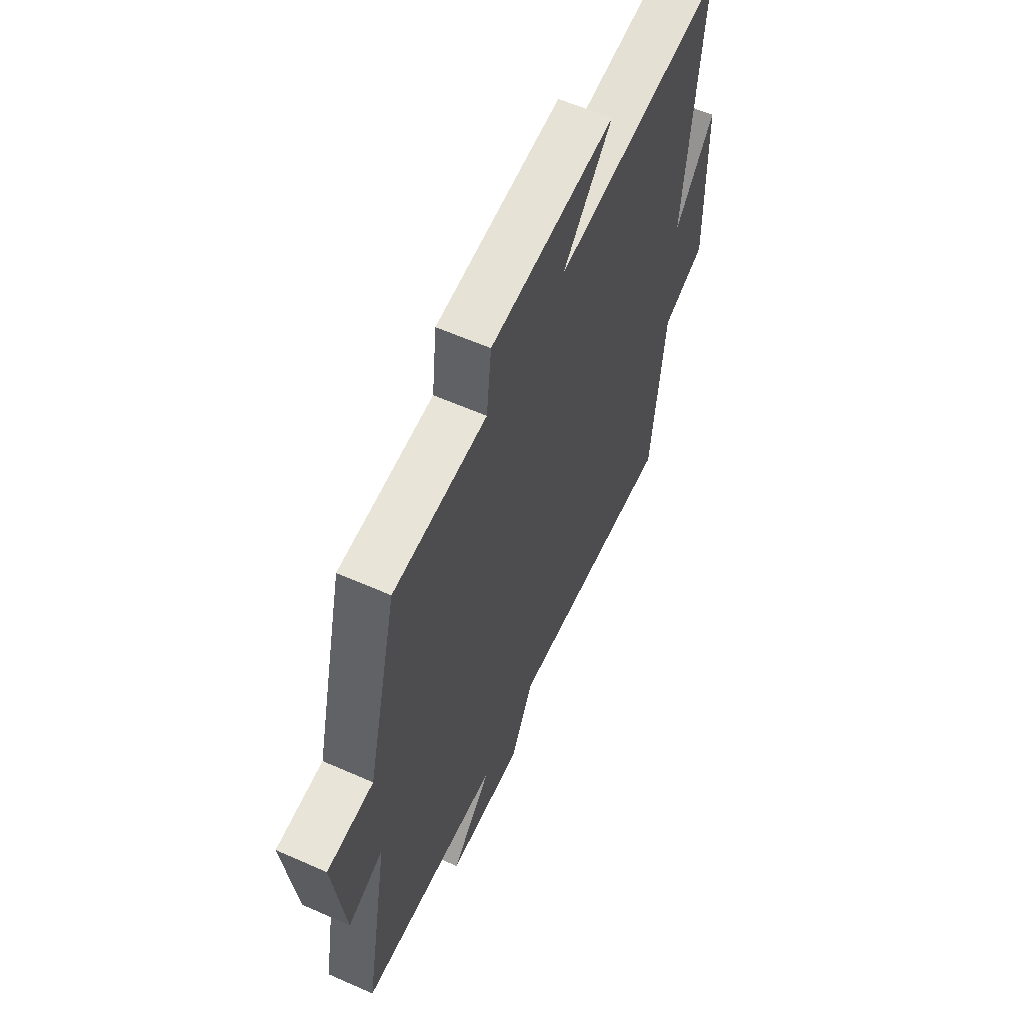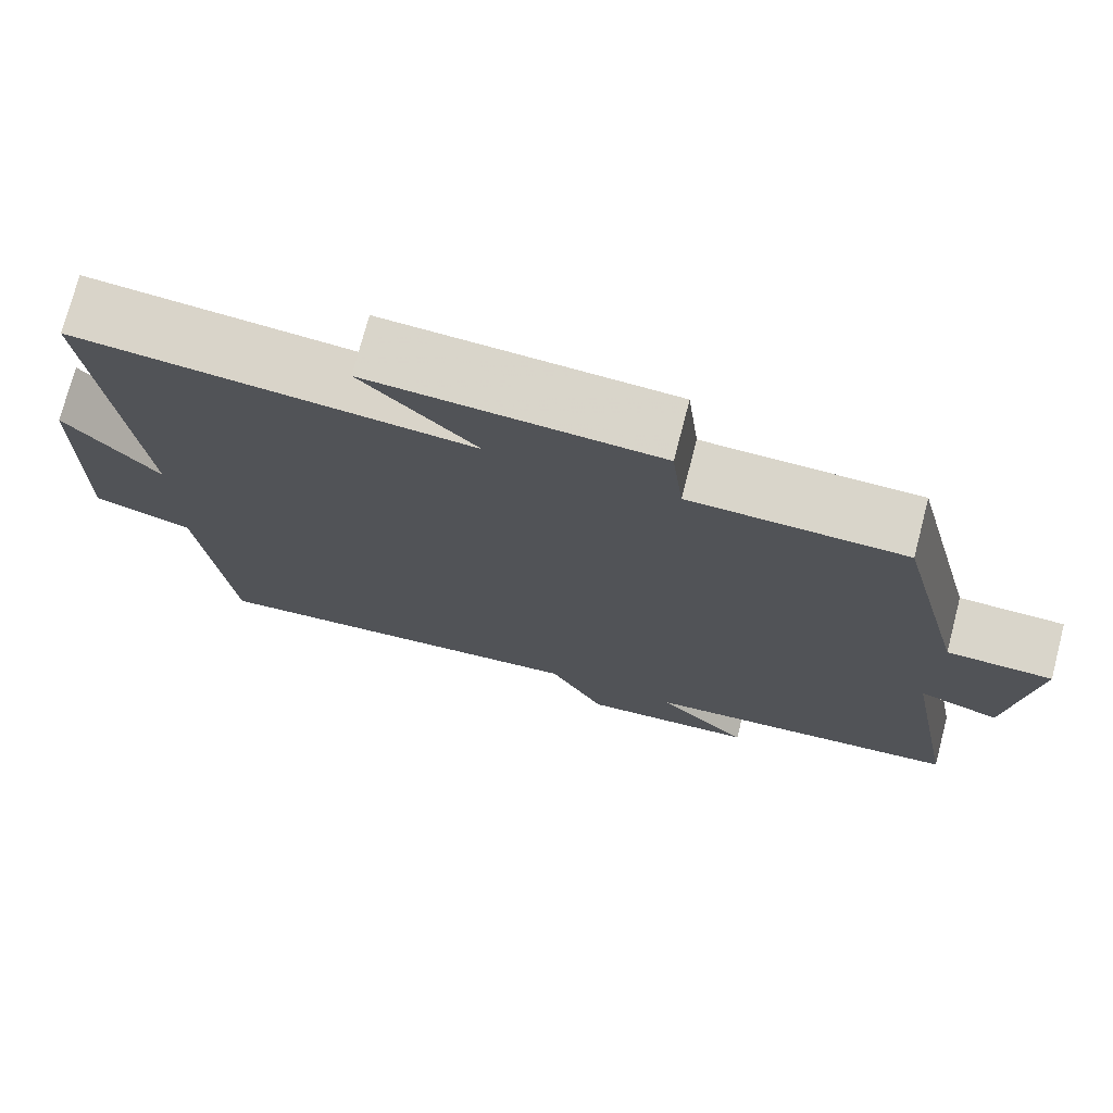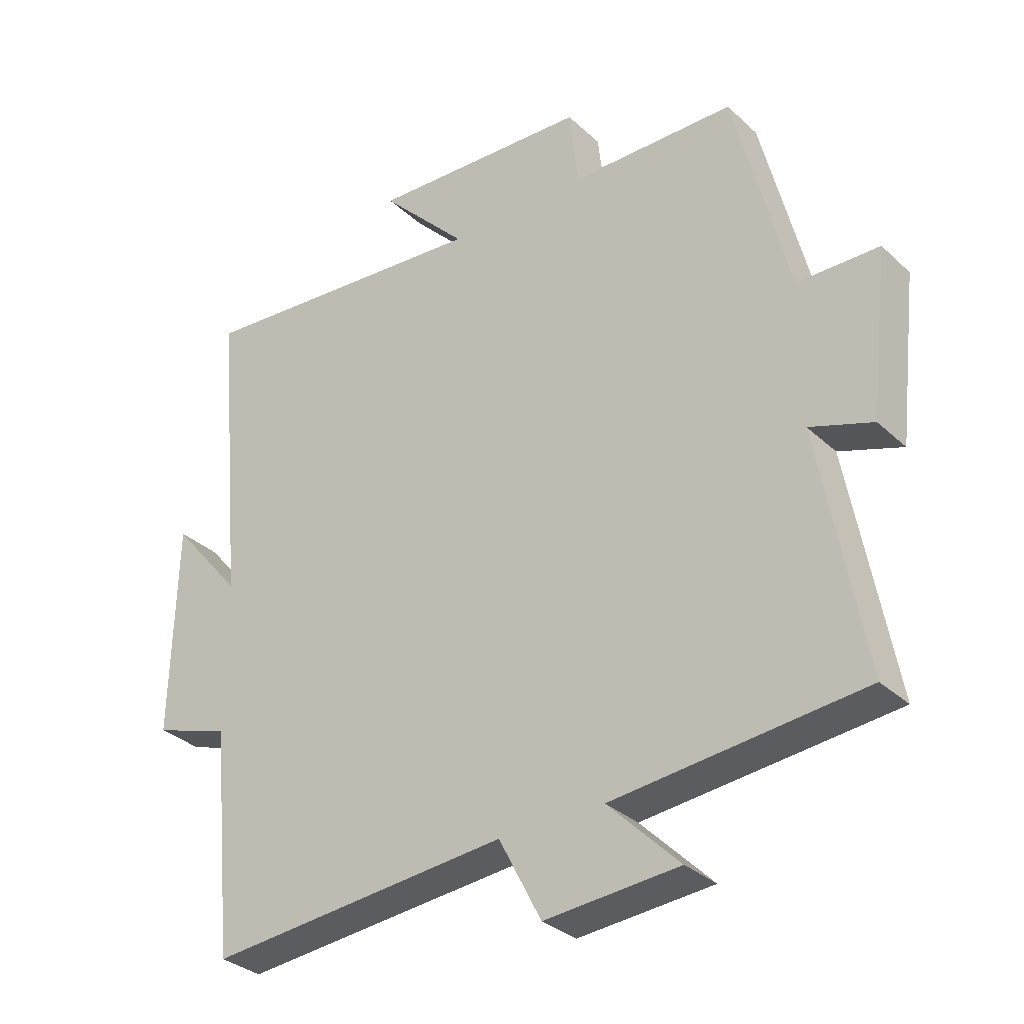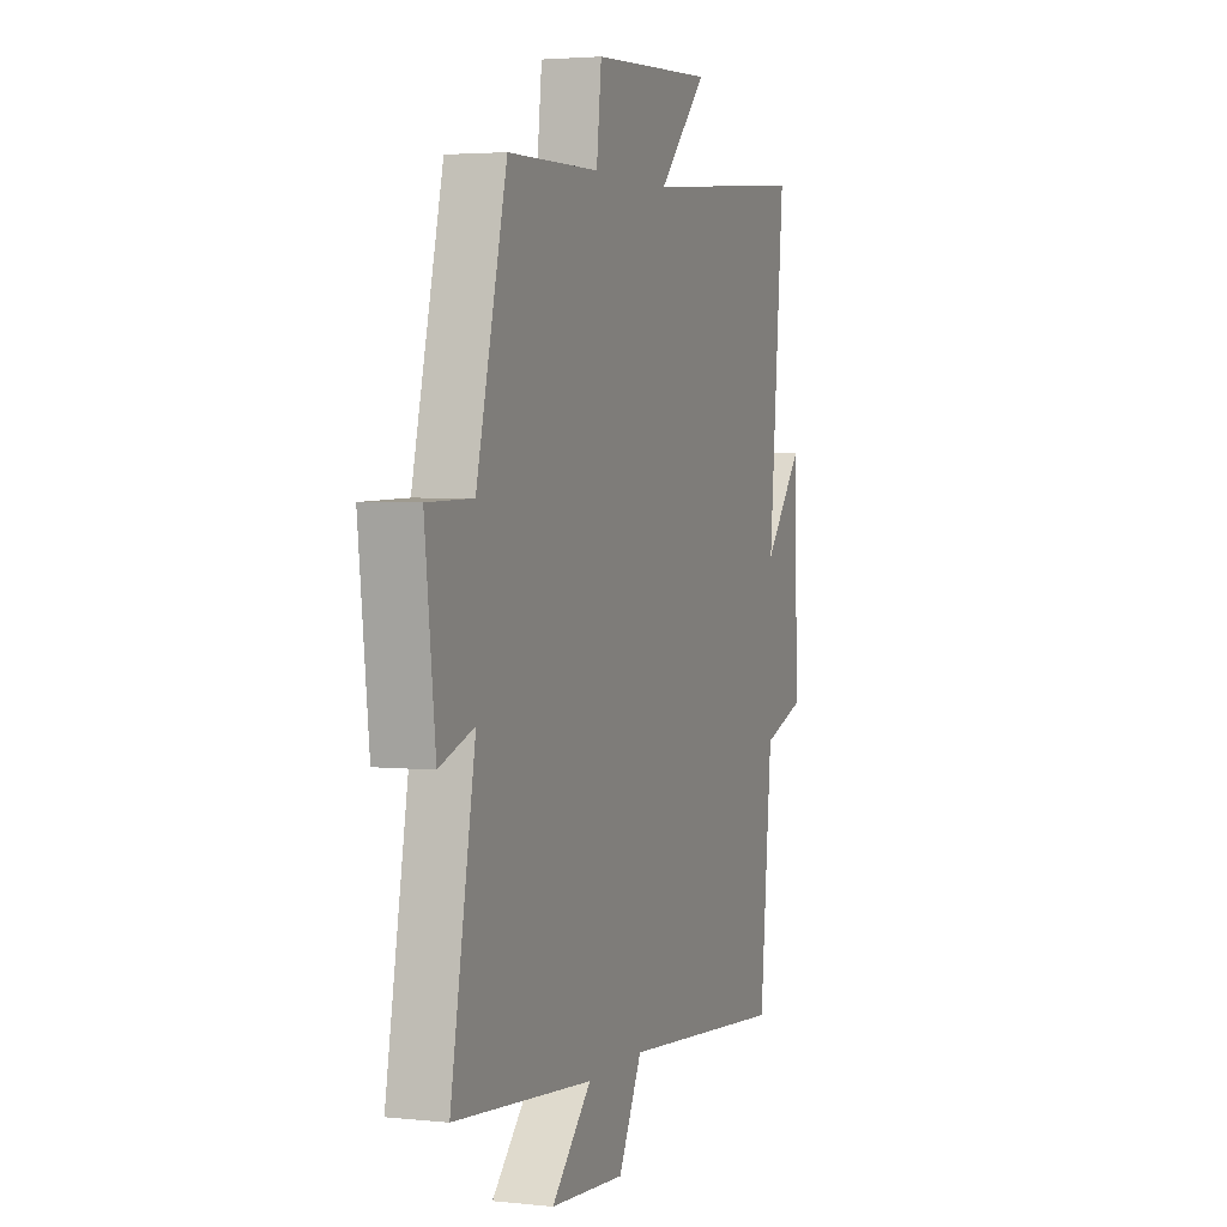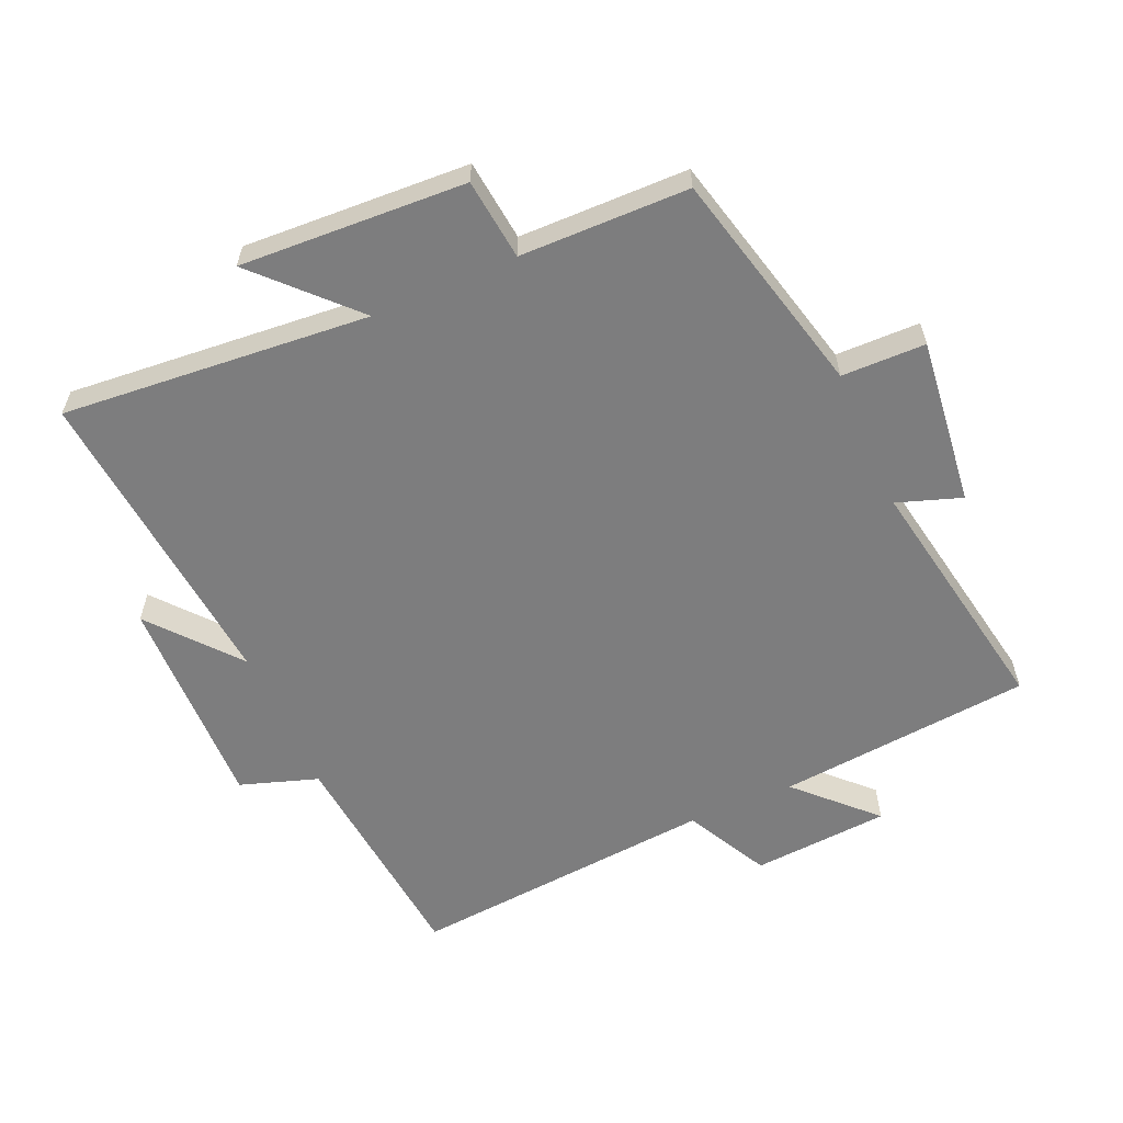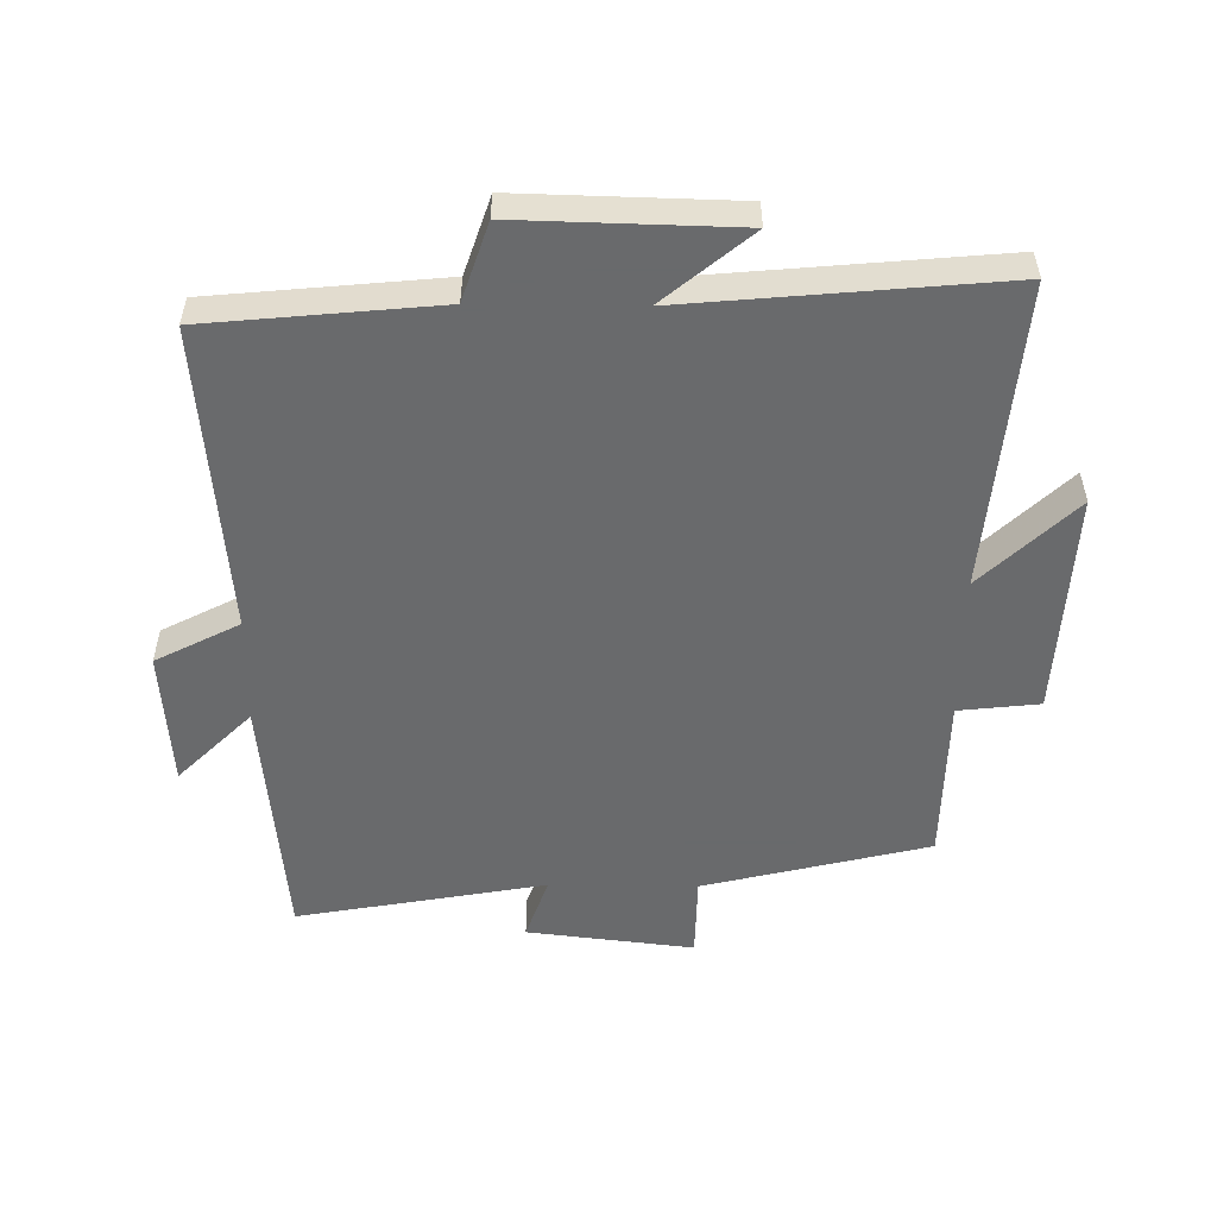
<metadata>
{"format":"obj","ext":"obj","renderer":"f3d","projection":"perspective","resolution":1024,"background":"white","views":[{"elev":60.3,"azim":114.3,"up":"+Z"},{"elev":74.5,"azim":14.6,"up":"+Z"},{"elev":-32.2,"azim":38.2,"up":"+Z"},{"elev":3.2,"azim":110.0,"up":"+Z"},{"elev":-59.2,"azim":23.7,"up":"+Y"},{"elev":-52.9,"azim":-90.7,"up":"+Y"}]}
</metadata>
<code>
v -0.465 0.07 -0.542
v -0.5 0.07 -0.186
v -0.62 0.07 -0.146
v -0.612 0.07 0.19
v -0.5 0.07 0.056
v -0.545 0.07 0.541
v -0.07 0.07 0.5
v -0.208 0.07 0.643
v 0.14 0.07 0.625
v 0.154 0.07 0.5
v 0.414 0.07 0.496
v 0.5 0.07 0.148
v 0.629 0.07 0.146
v 0.599 0.07 -0.112
v 0.5 0.07 -0.078
v 0.57 0.07 -0.462
v 0.177 0.07 -0.5
v 0.29 0.07 -0.613
v 0.078 0.07 -0.629
v 0.011 0.07 -0.5
v -0.465 0 -0.542
v -0.5 0 -0.186
v -0.62 0 -0.146
v -0.612 0 0.19
v -0.5 0 0.056
v -0.545 0 0.541
v -0.07 0 0.5
v -0.208 0 0.643
v 0.14 0 0.625
v 0.154 0 0.5
v 0.414 0 0.496
v 0.5 0 0.148
v 0.629 0 0.146
v 0.599 0 -0.112
v 0.5 0 -0.078
v 0.57 0 -0.462
v 0.177 0 -0.5
v 0.29 0 -0.613
v 0.078 0 -0.629
v 0.011 0 -0.5
f 17 18 19 20
f 15 16 17 20
f 15 20 1 2
f 12 13 14 15
f 15 2 3
f 12 15 3
f 11 12 3
f 10 11 3
f 7 8 9 10
f 7 10 3
f 5 6 7
f 5 7 3
f 3 4 5
f 40 39 38 37
f 40 37 36 35
f 22 21 40 35
f 35 34 33 32
f 23 22 35
f 23 35 32
f 23 32 31
f 23 31 30
f 30 29 28 27
f 23 30 27
f 27 26 25
f 23 27 25
f 25 24 23
f 1 21 22 2
f 2 22 23 3
f 3 23 24 4
f 4 24 25 5
f 5 25 26 6
f 6 26 27 7
f 7 27 28 8
f 8 28 29 9
f 9 29 30 10
f 10 30 31 11
f 11 31 32 12
f 12 32 33 13
f 13 33 34 14
f 14 34 35 15
f 15 35 36 16
f 16 36 37 17
f 17 37 38 18
f 18 38 39 19
f 19 39 40 20
f 20 40 21 1

</code>
